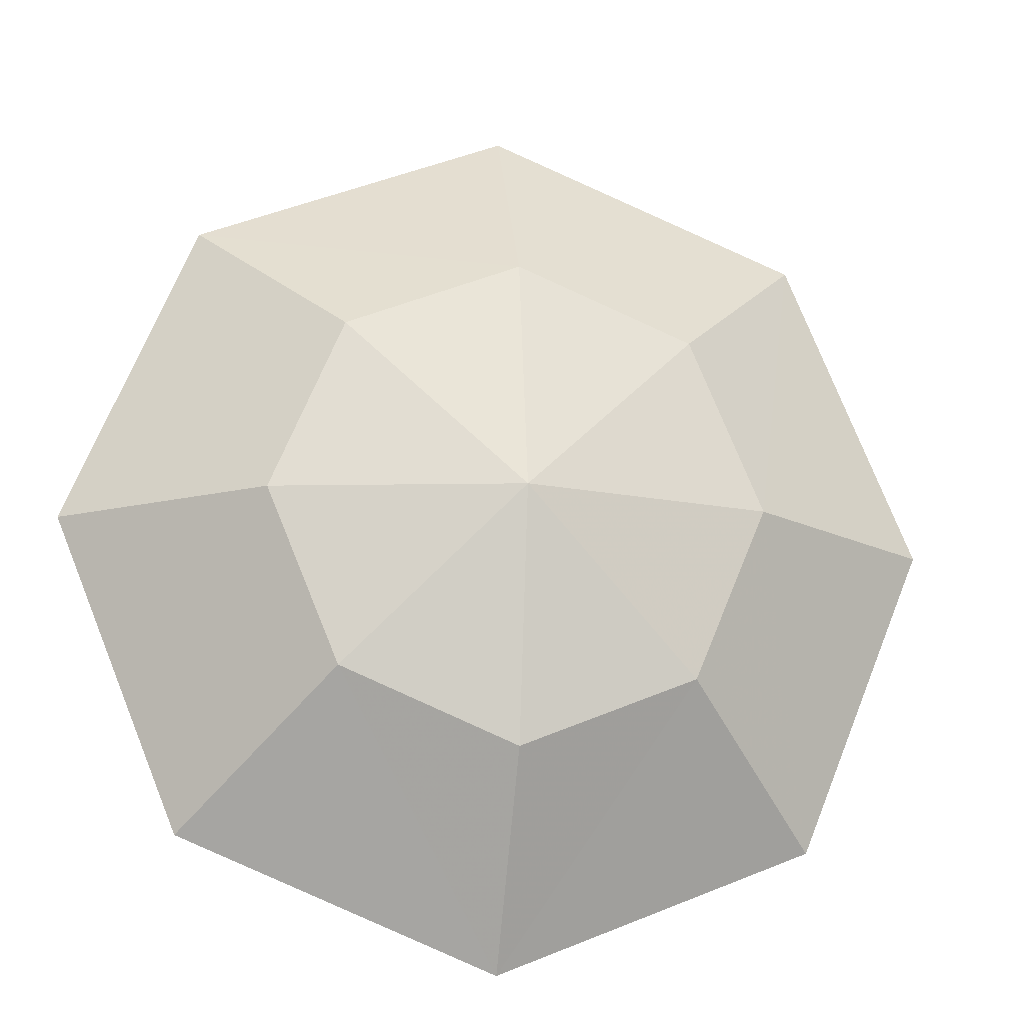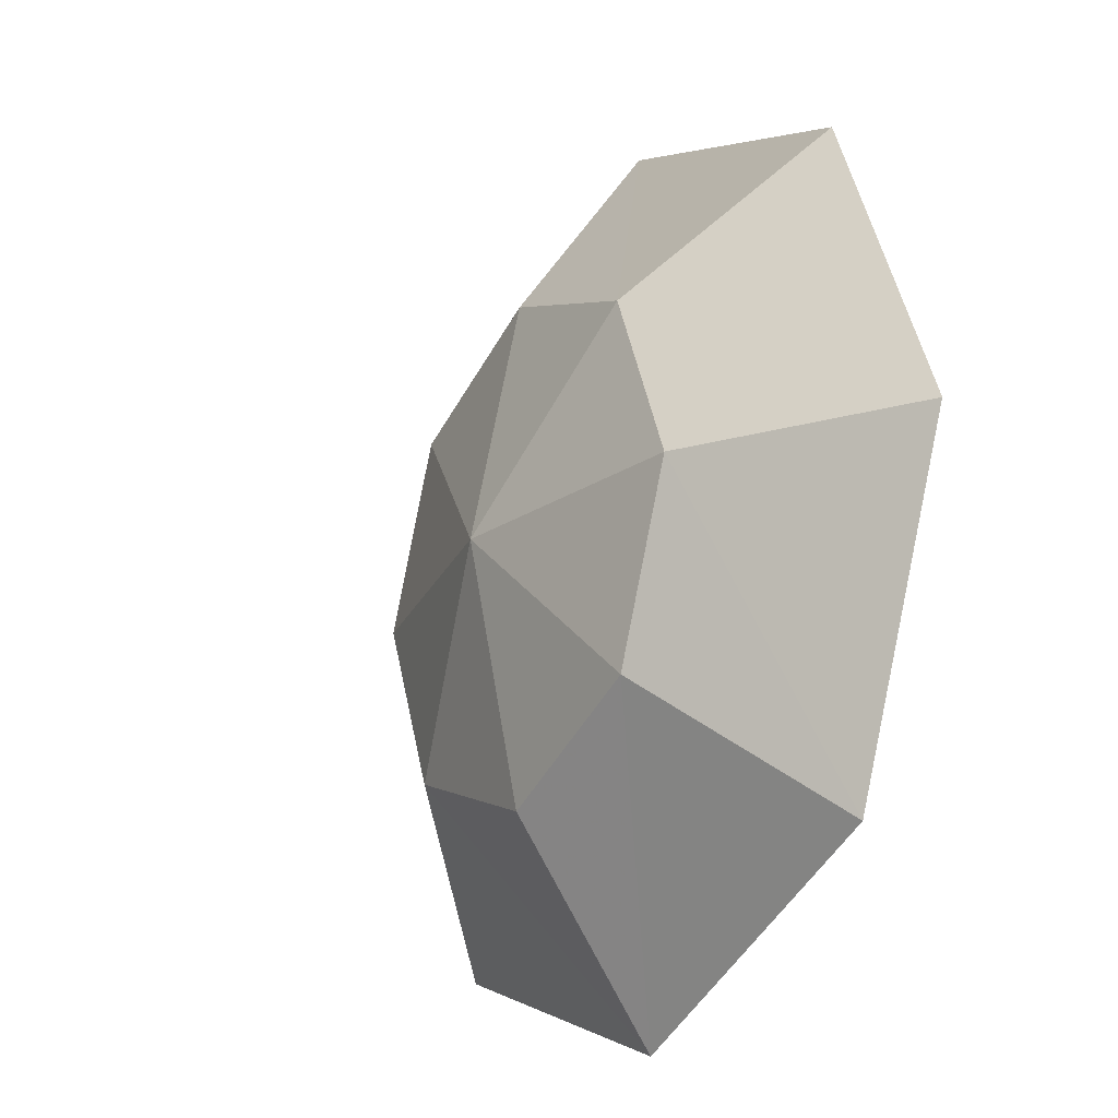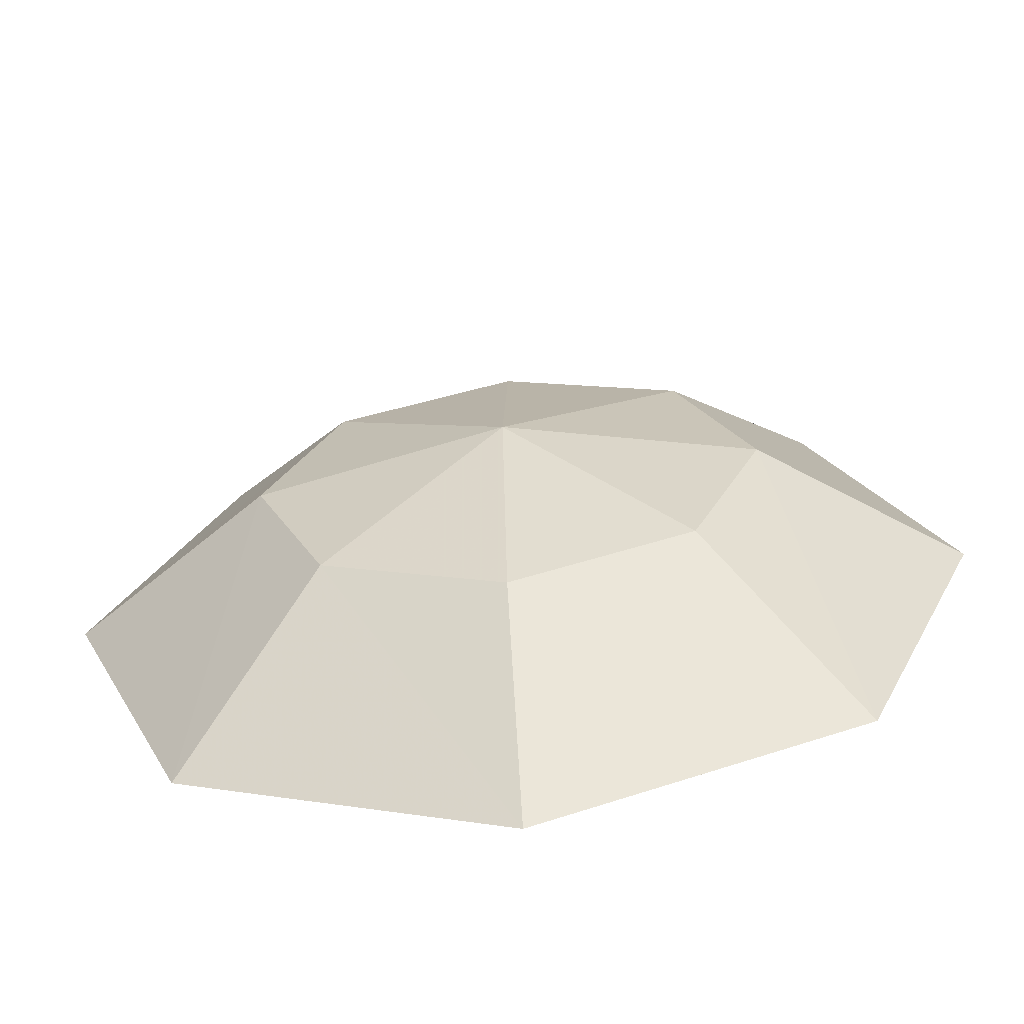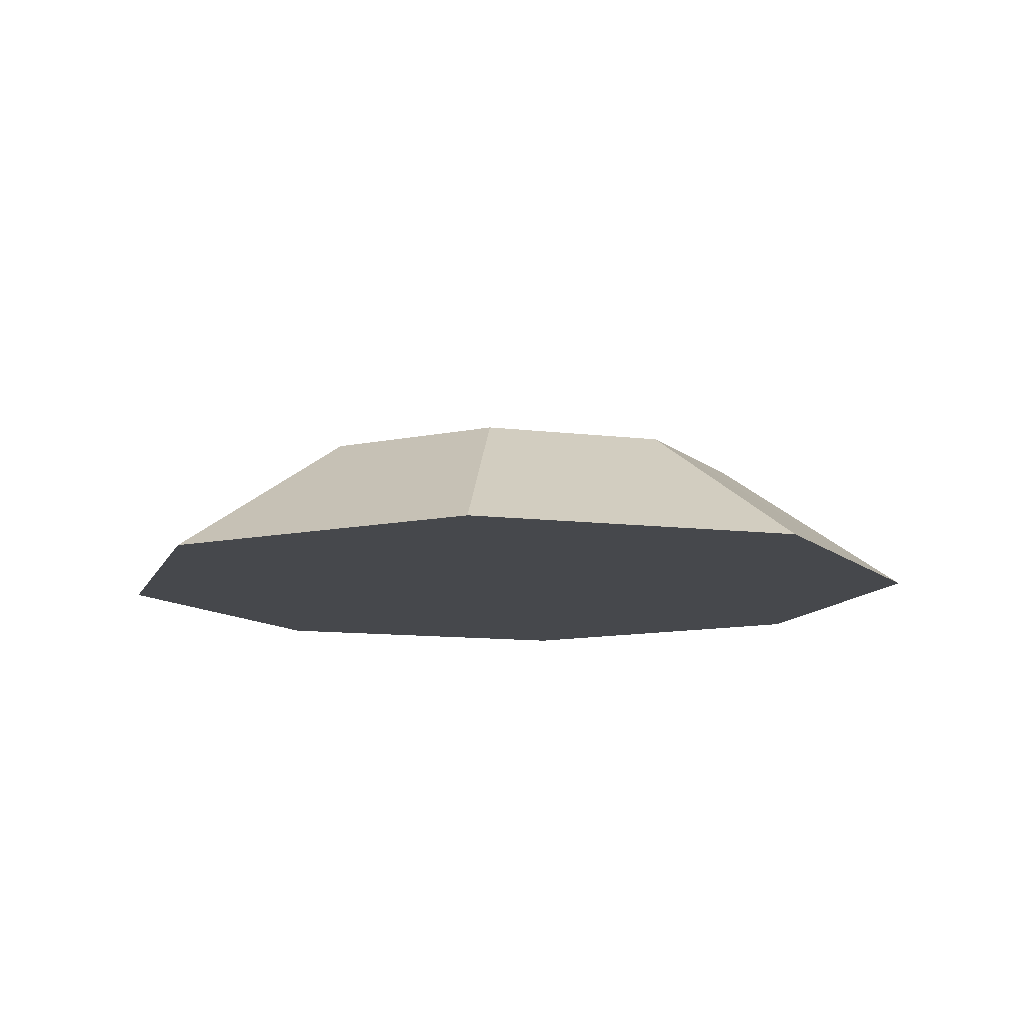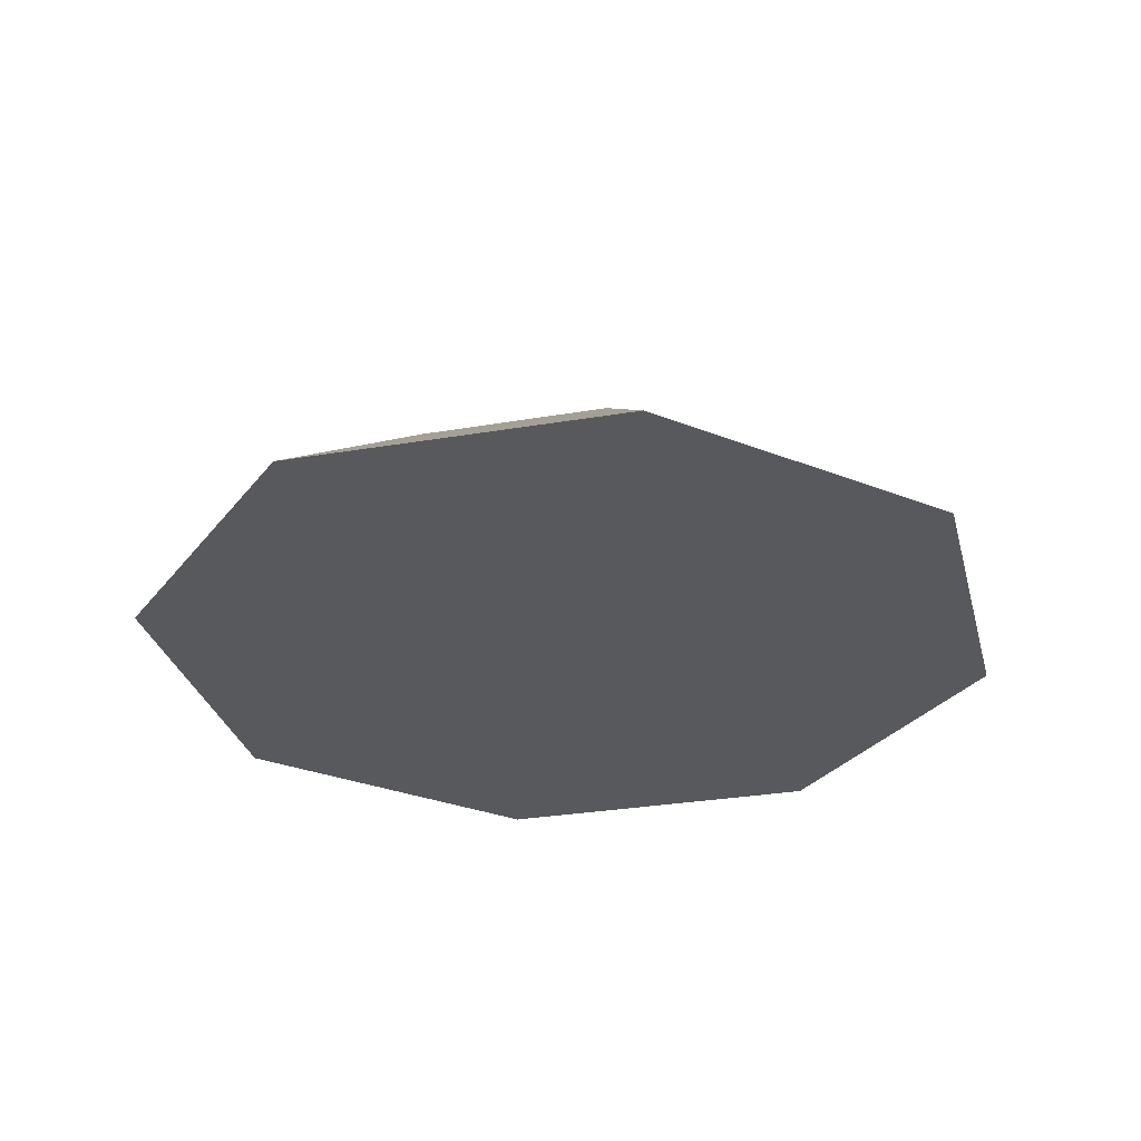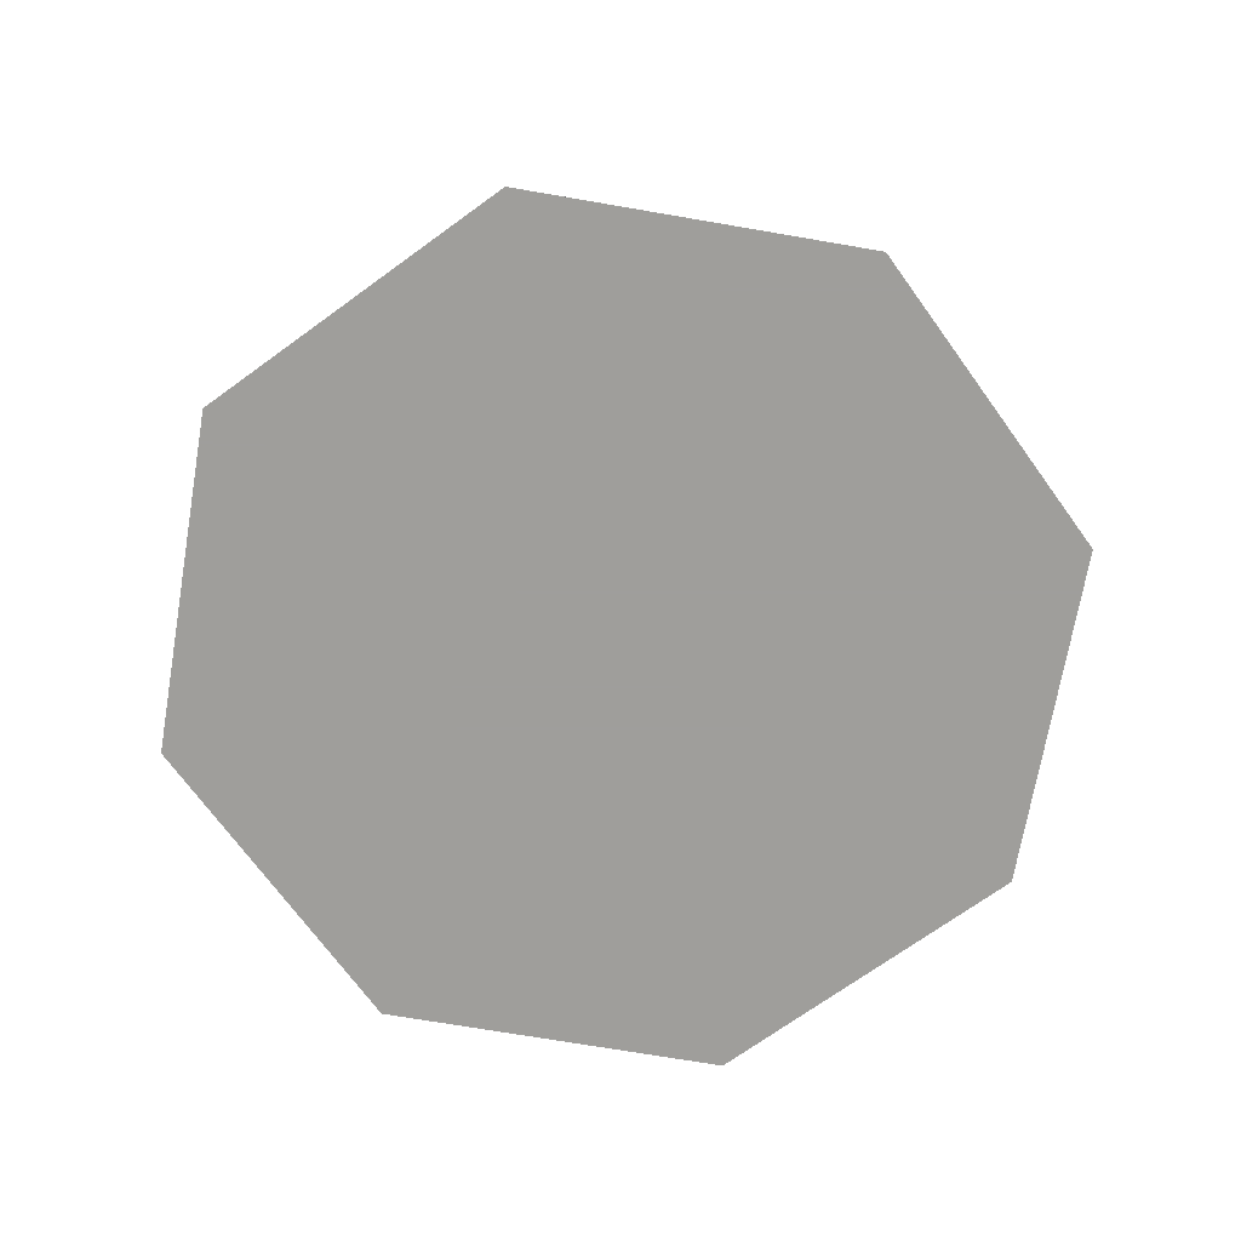
<metadata>
{"format":"obj","ext":"obj","renderer":"f3d","projection":"perspective","resolution":1024,"background":"white","views":[{"elev":-17.7,"azim":170.4,"up":"+Z"},{"elev":-22.4,"azim":-120.4,"up":"+Z"},{"elev":-65.5,"azim":-174.2,"up":"+Z"},{"elev":-11.3,"azim":5.5,"up":"+Y"},{"elev":-29.8,"azim":171.8,"up":"+Y"},{"elev":-70.8,"azim":-121.9,"up":"+Y"}]}
</metadata>
<code>
o SphereCap
v 0.1894 -0.3533 -0.1894
v 0.2679 -0.3533 0
v 0.1894 -0.3533 0.1894
v -0 -0.3533 0.2679
v -0 -0.3 0
v -0.1894 -0.3533 0.1894
v -0.2679 -0.3533 0
v -0.1894 -0.3533 -0.1894
v -0 -0.3533 -0.2679
v -0 -0.5 -0.485
v 0.3447 -0.5 -0.3447
v 0.485 -0.5 0
v 0.3447 -0.5 0.3447
v -0 -0.5 0.485
v -0.3447 -0.5 0.3447
v -0.485 -0.5 0
v -0.3447 -0.5 -0.3447
f 10 9 1 11
f 9 5 1
f 1 5 2
f 11 1 2 12
f 2 5 3
f 12 2 3 13
f 13 3 4 14
f 3 5 4
f 4 5 6
f 14 4 6 15
f 6 5 7
f 15 6 7 16
f 7 8 17 16
f 7 5 8
f 8 9 10 17
f 8 5 9
f 10 11 12 13 14 15 16 17

</code>
